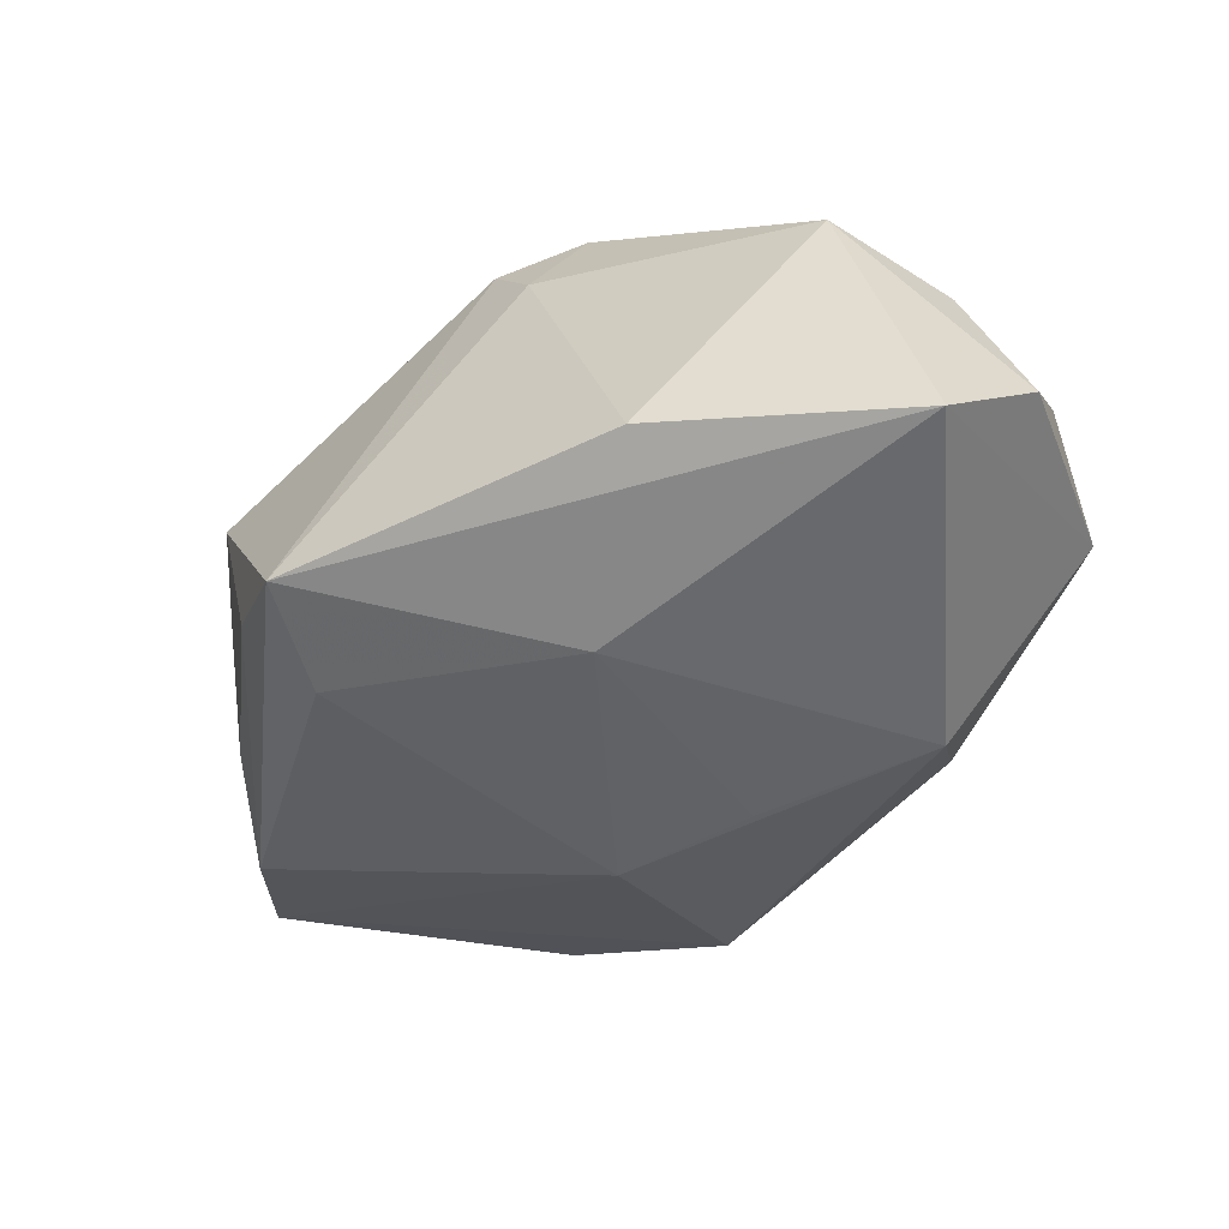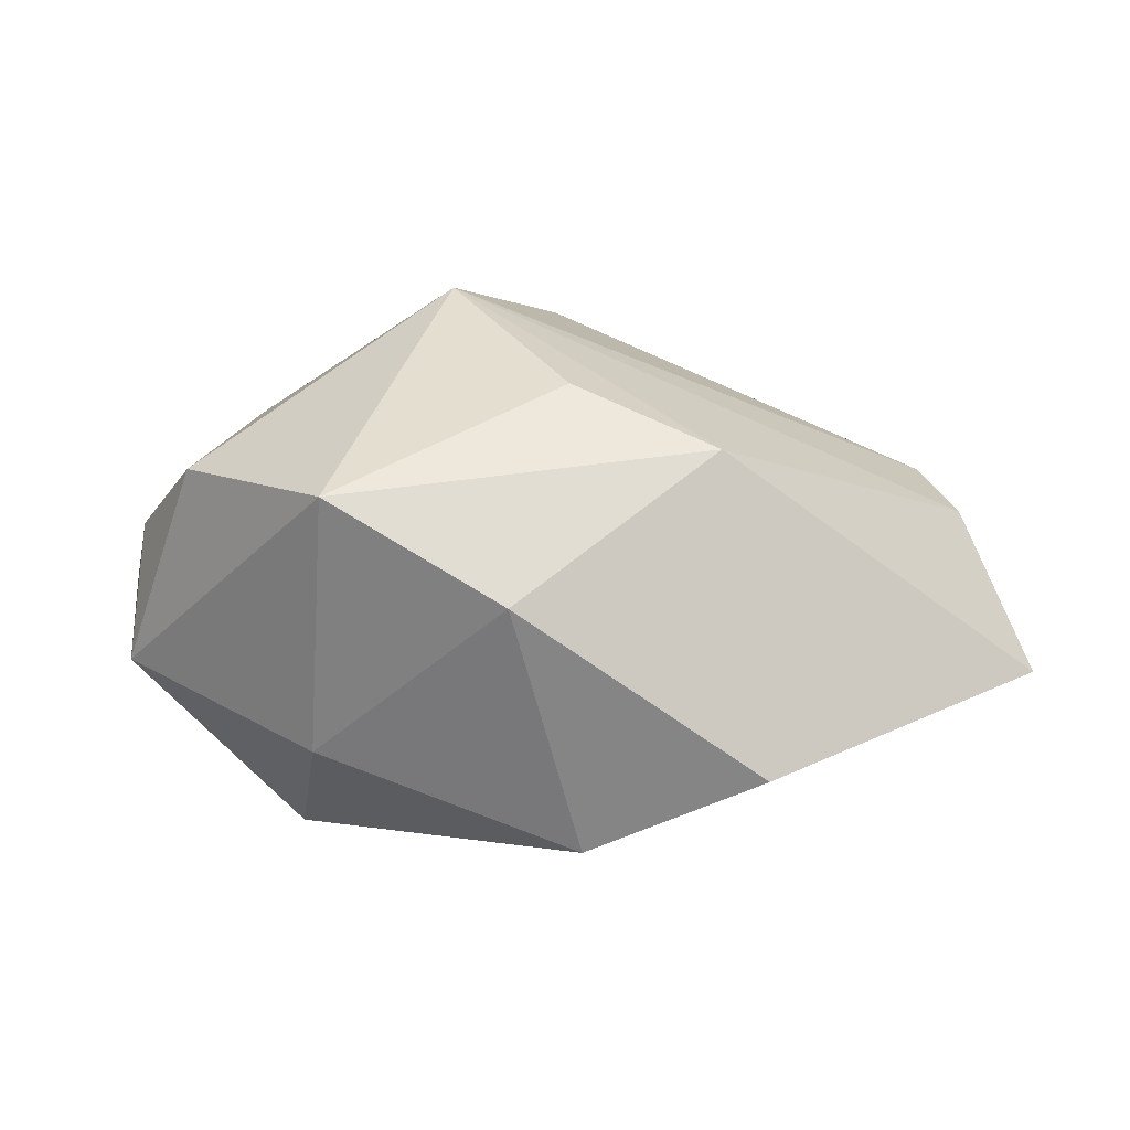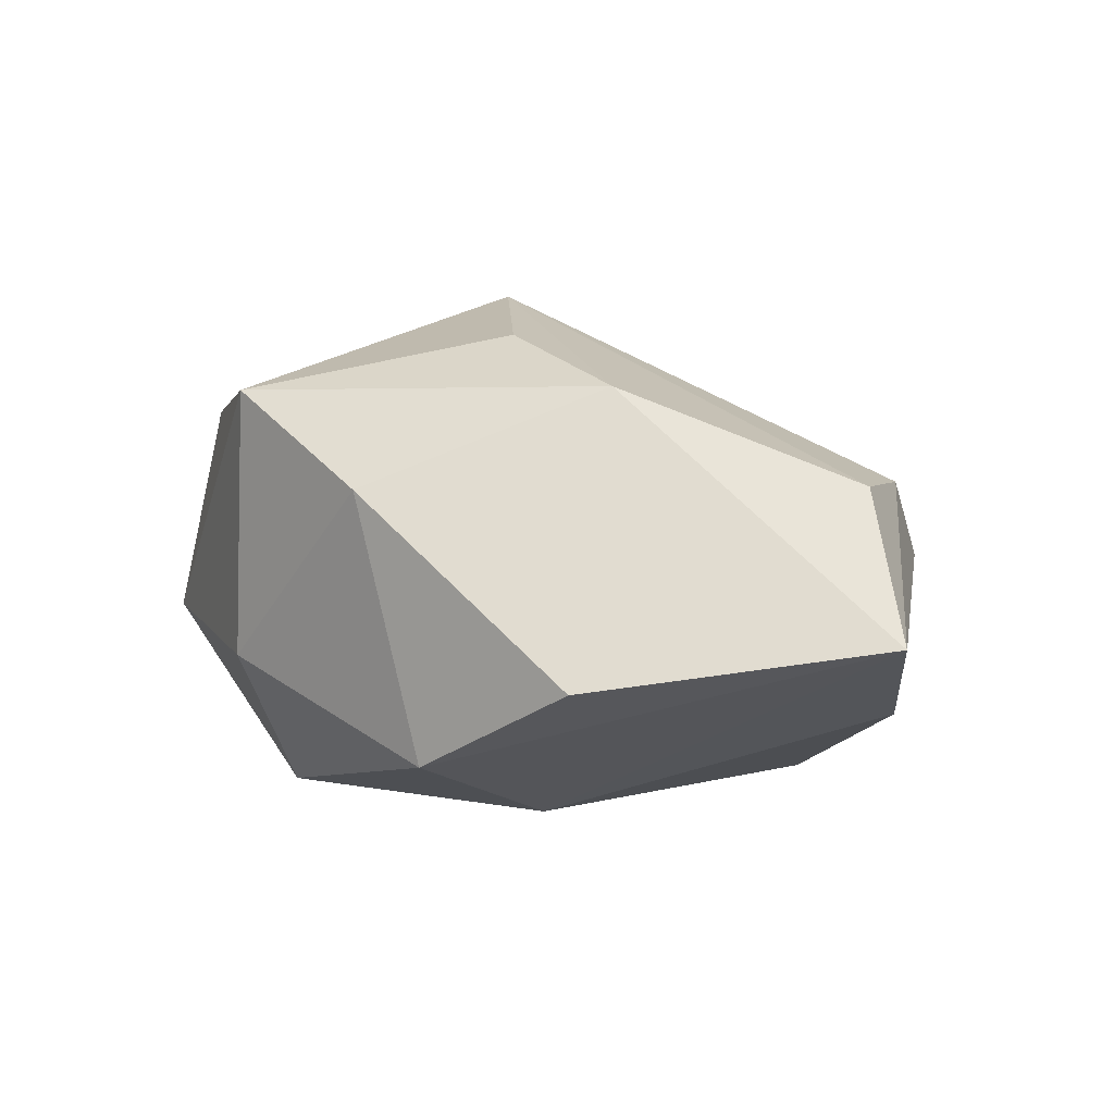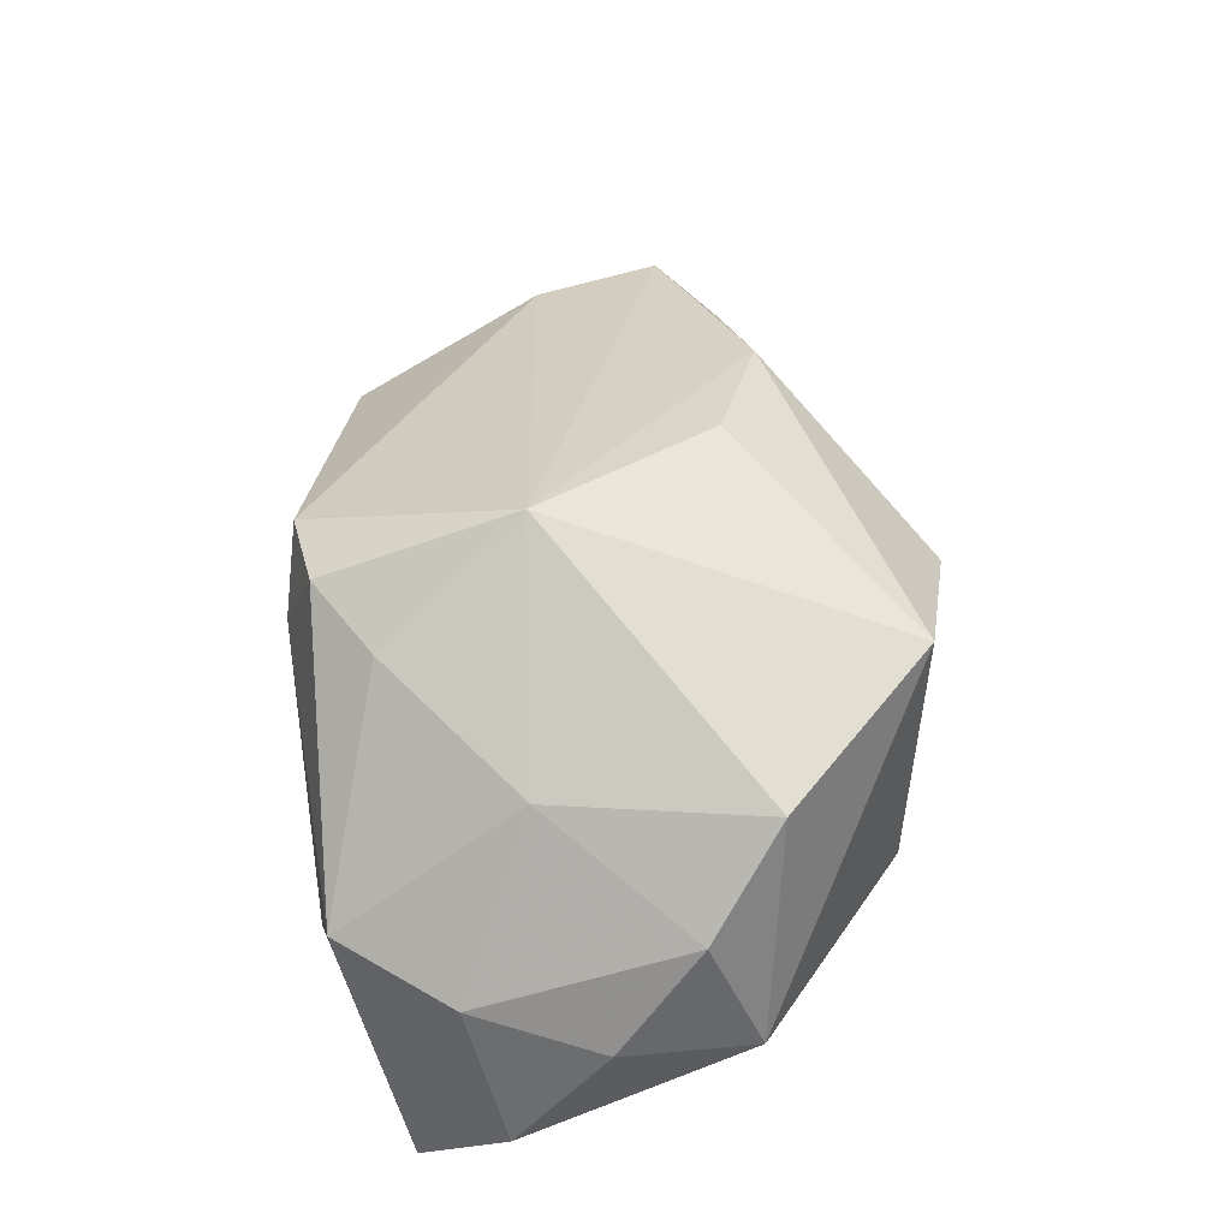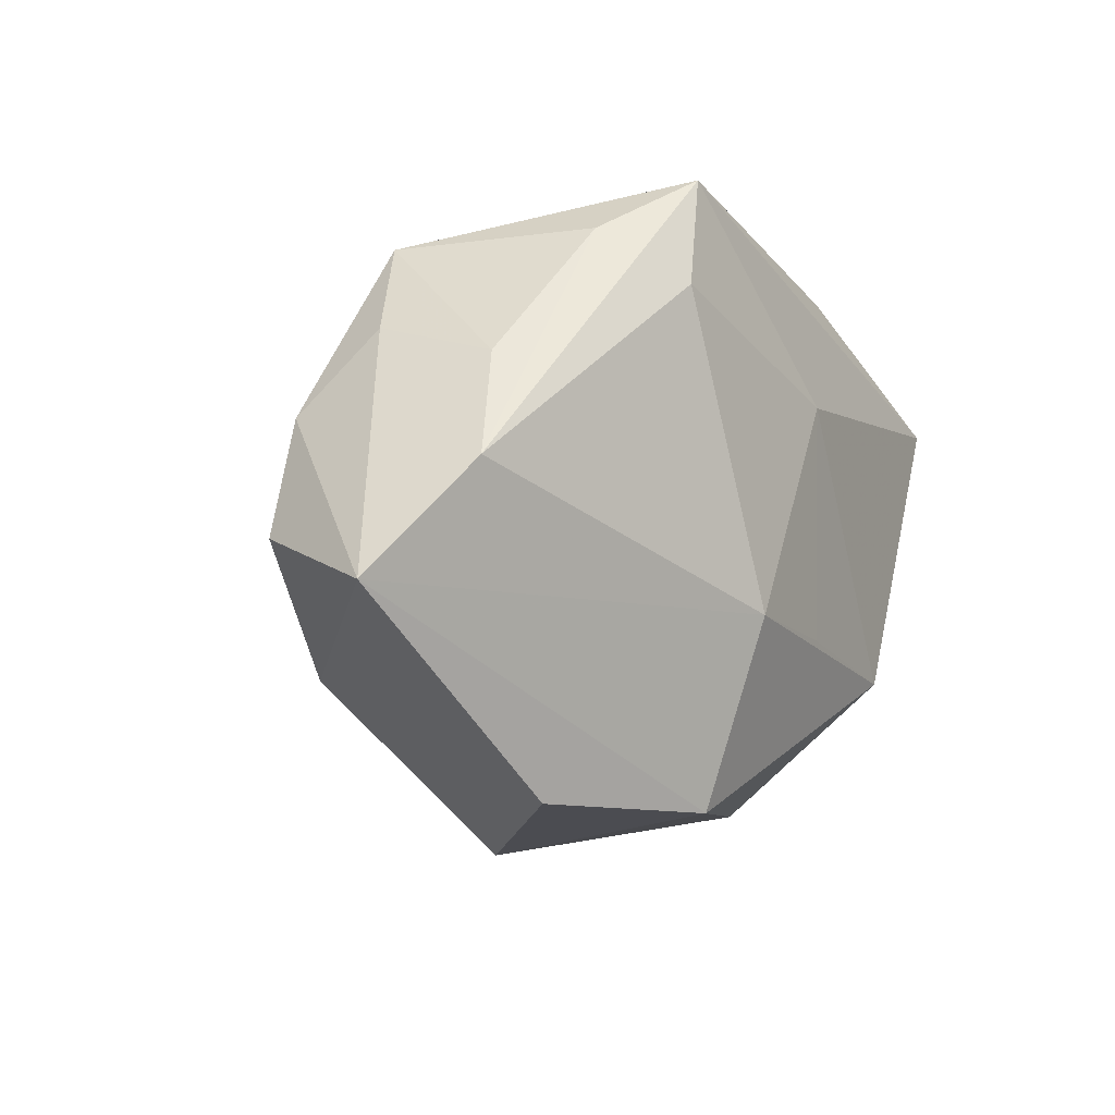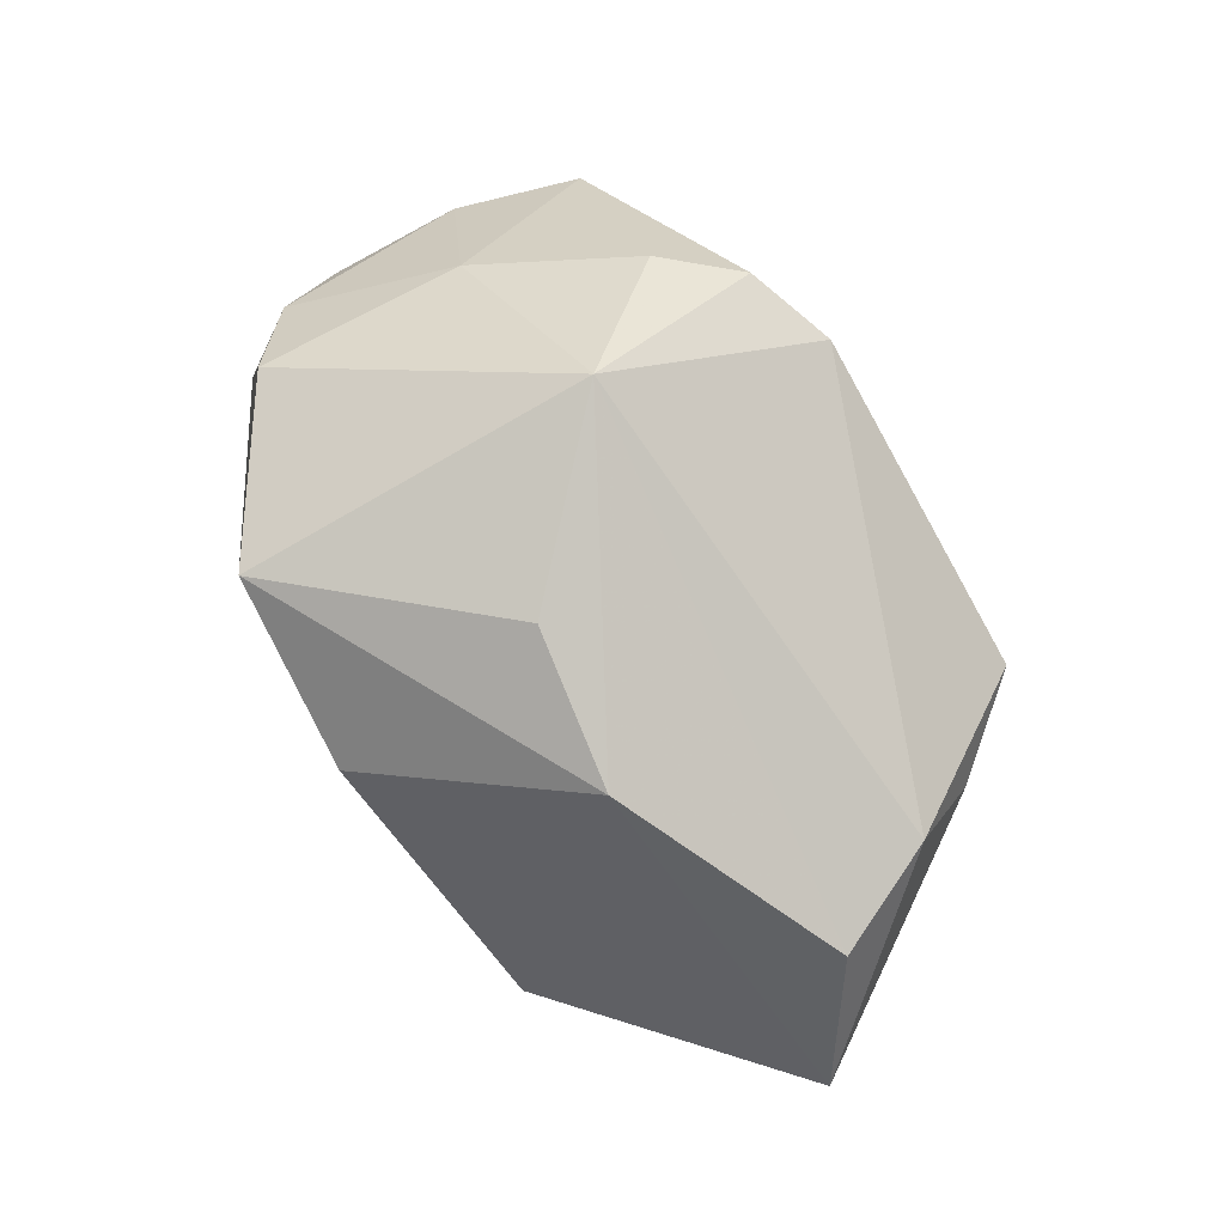
<metadata>
{"format":"obj","ext":"obj","renderer":"f3d","projection":"perspective","resolution":1024,"background":"white","views":[{"elev":-56.0,"azim":-153.2,"up":"+Z"},{"elev":24.6,"azim":1.5,"up":"+Z"},{"elev":6.9,"azim":31.7,"up":"+Z"},{"elev":48.0,"azim":-95.6,"up":"+Z"},{"elev":-17.5,"azim":115.9,"up":"+Y"},{"elev":75.7,"azim":47.0,"up":"+Z"}]}
</metadata>
<code>
v 0.02059 0.01274 0.003616
v -0.02375 -0.003539 0.00526
v 0.02397 0.006245 0.002485
v -0.01207 -0.01608 -0.003884
v -0.004692 0.003872 0.01839
v -0.01411 -0.007662 -0.01357
v -0.01996 -0.007868 0.01072
v -0.02462 -0.00671 -0.002654
v 0.01304 0.01714 -0.01271
v 0.03082 -0.01095 -0.0006165
v 0.002878 -0.007217 0.01614
v 0.02639 -0.006299 0.007783
v 0.01465 -0.01997 -0.003275
v -0.01087 -0.01679 0.01278
v -0.007574 0.01714 -0.01282
v 0.02471 0.001328 0.007423
v -0.02565 0.001438 -0.001068
v -0.01708 0.004855 0.00969
v 0.003923 -0.01908 -0.008718
v 0.02702 -0.003673 -0.005731
v 0.01434 0.009891 -0.01268
v -0.001478 0.01714 0.007828
v -0.02324 0.009184 0.0006153
v 0.01773 0.01296 -0.008152
v -0.00913 0.01228 0.01294
v -0.00296 -0.007395 -0.01351
v -0.02592 0.006987 -0.008159
v -0.0006431 0.006998 -0.01494
v 0.01179 -0.01039 0.01331
v 0.00131 0.01629 0.01269
v -0.02221 0.01223 -0.01494
v 0.005522 -0.00793 -0.01337
v -0.01891 0.01579 0.00217
v -0.0002177 -0.01966 0.007362
v -0.004319 0.01542 0.01384
v 0.02409 0.003547 -0.004765
f 27 33 31
f 13 19 10
f 10 29 13
f 27 31 8
f 30 1 9
f 5 14 11
f 11 29 5
f 14 29 11
f 9 1 24
f 24 20 9
f 9 31 15
f 15 31 33
f 19 13 34
f 34 29 14
f 34 13 29
f 14 8 4
f 4 34 14
f 19 34 4
f 23 33 27
f 5 30 35
f 1 30 16
f 16 30 5
f 22 15 33
f 33 35 22
f 22 35 30
f 22 30 9
f 9 15 22
f 10 19 32
f 32 20 10
f 36 24 1
f 20 24 36
f 33 23 18
f 12 29 10
f 10 16 12
f 5 29 12
f 12 16 5
f 28 31 9
f 9 20 21
f 20 32 21
f 21 28 9
f 32 28 21
f 10 20 3
f 20 36 3
f 3 36 1
f 3 16 10
f 1 16 3
f 31 28 6
f 6 32 19
f 6 8 31
f 19 4 6
f 6 4 8
f 25 35 33
f 33 18 25
f 5 35 25
f 25 18 5
f 7 14 5
f 5 18 7
f 7 8 14
f 26 28 32
f 32 6 26
f 26 6 28
f 27 8 17
f 17 23 27
f 2 18 23
f 2 7 18
f 23 17 2
f 8 7 2
f 2 17 8

</code>
